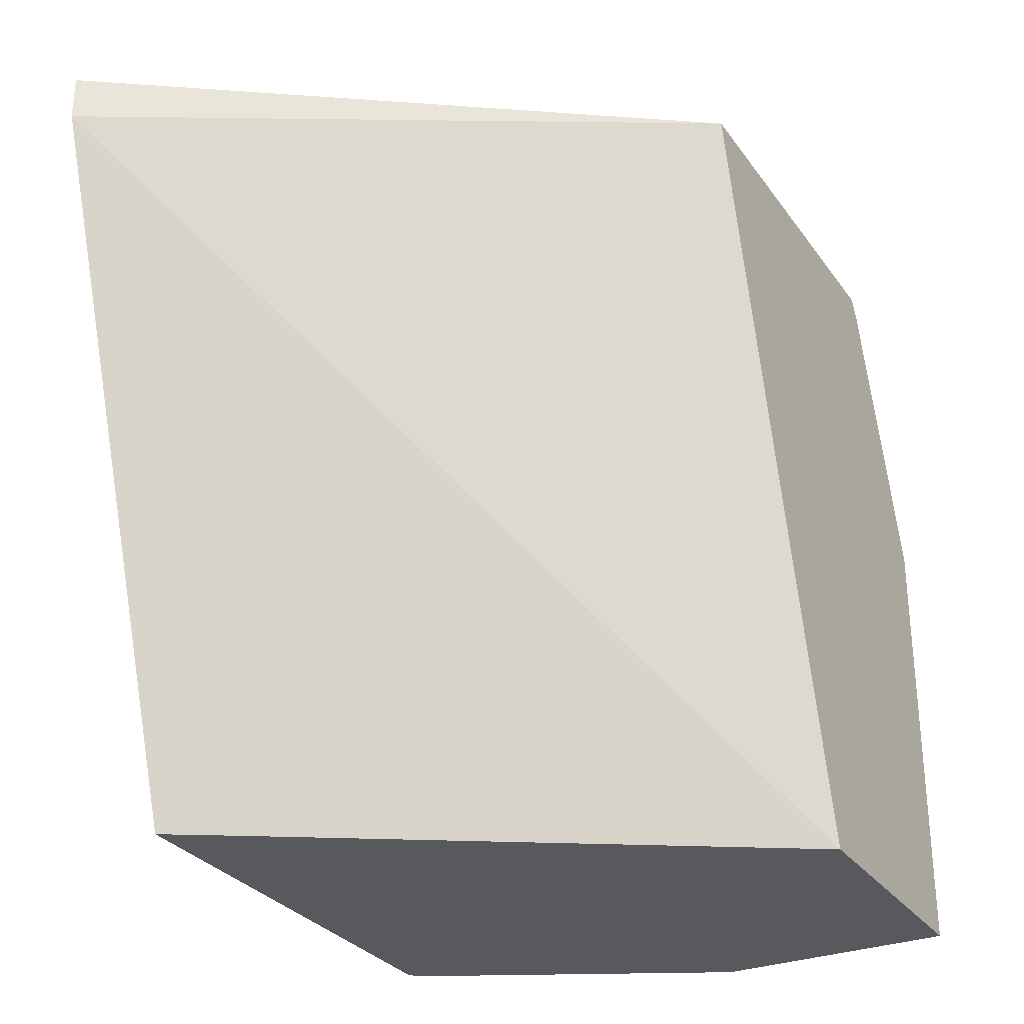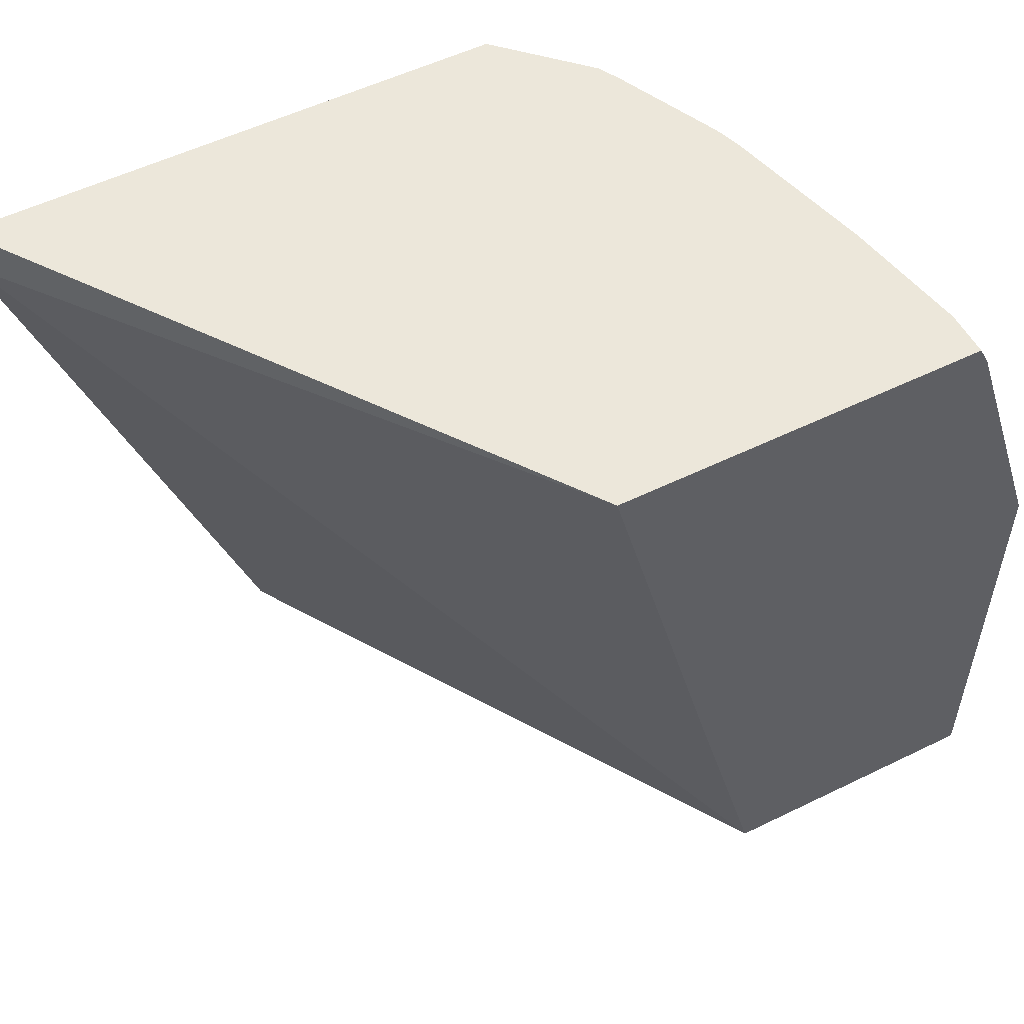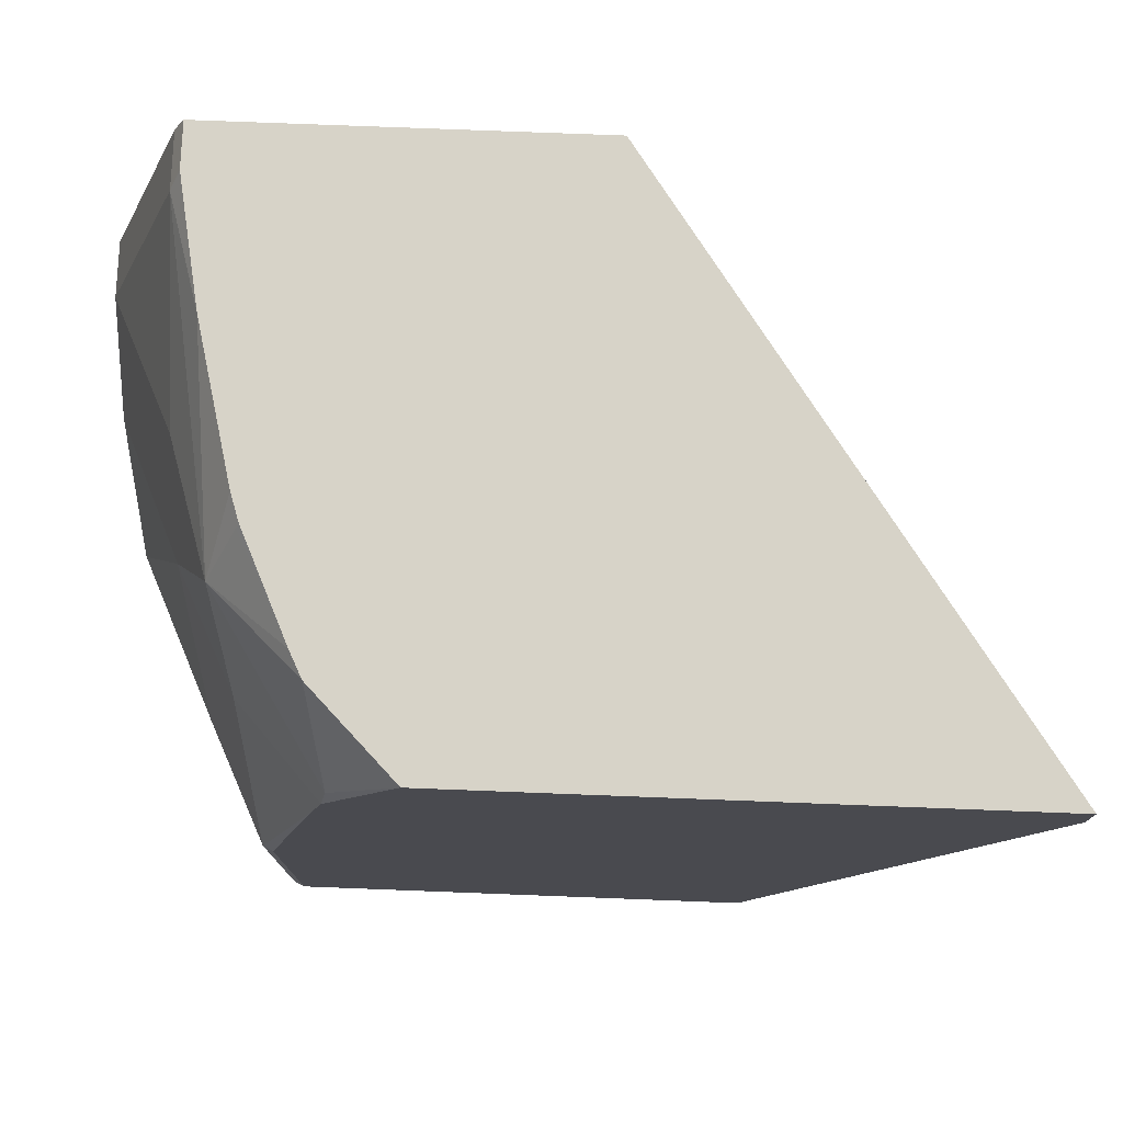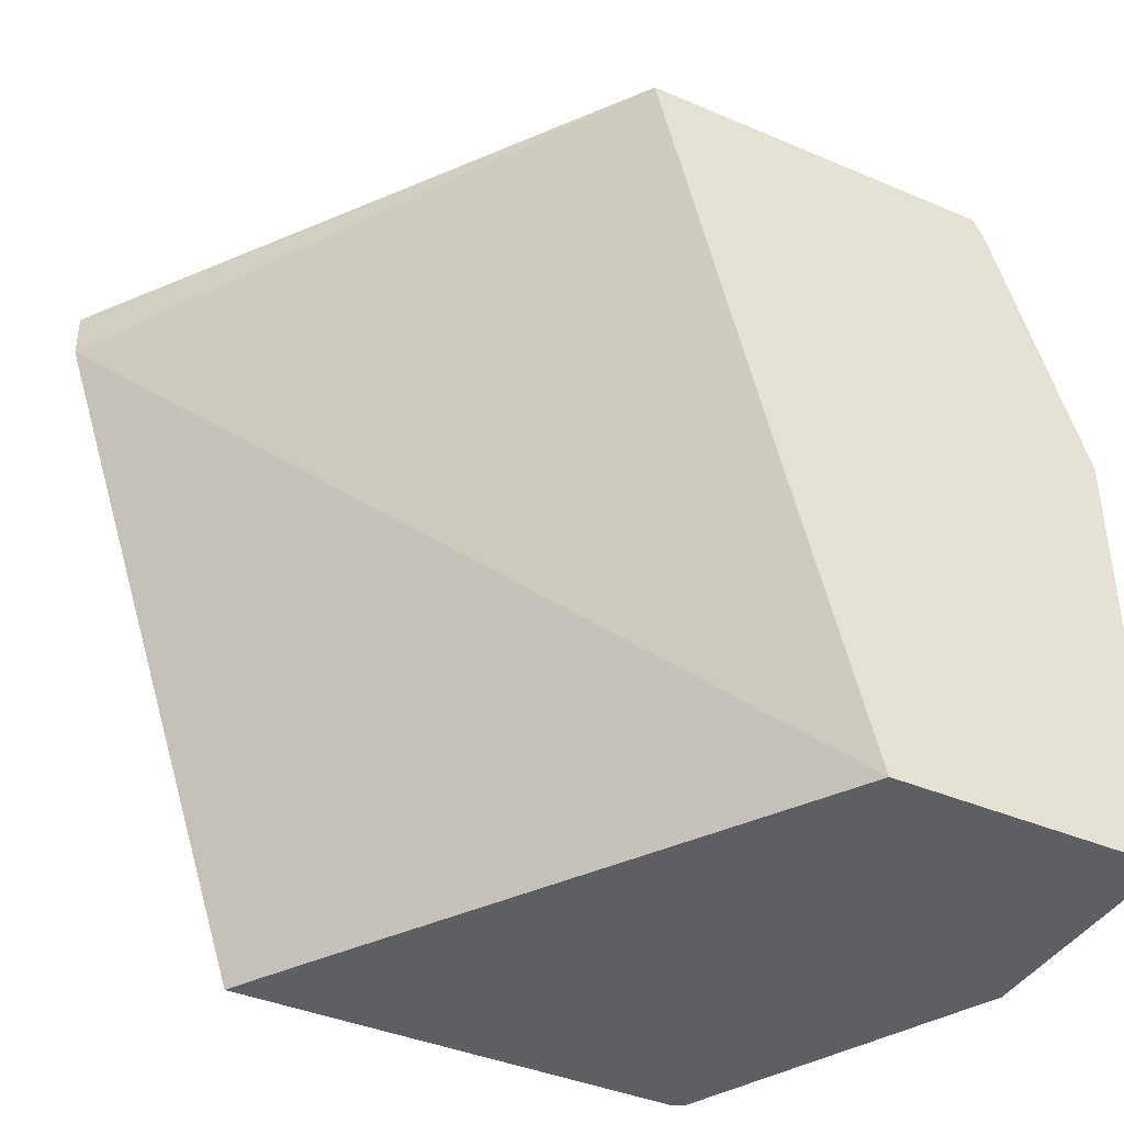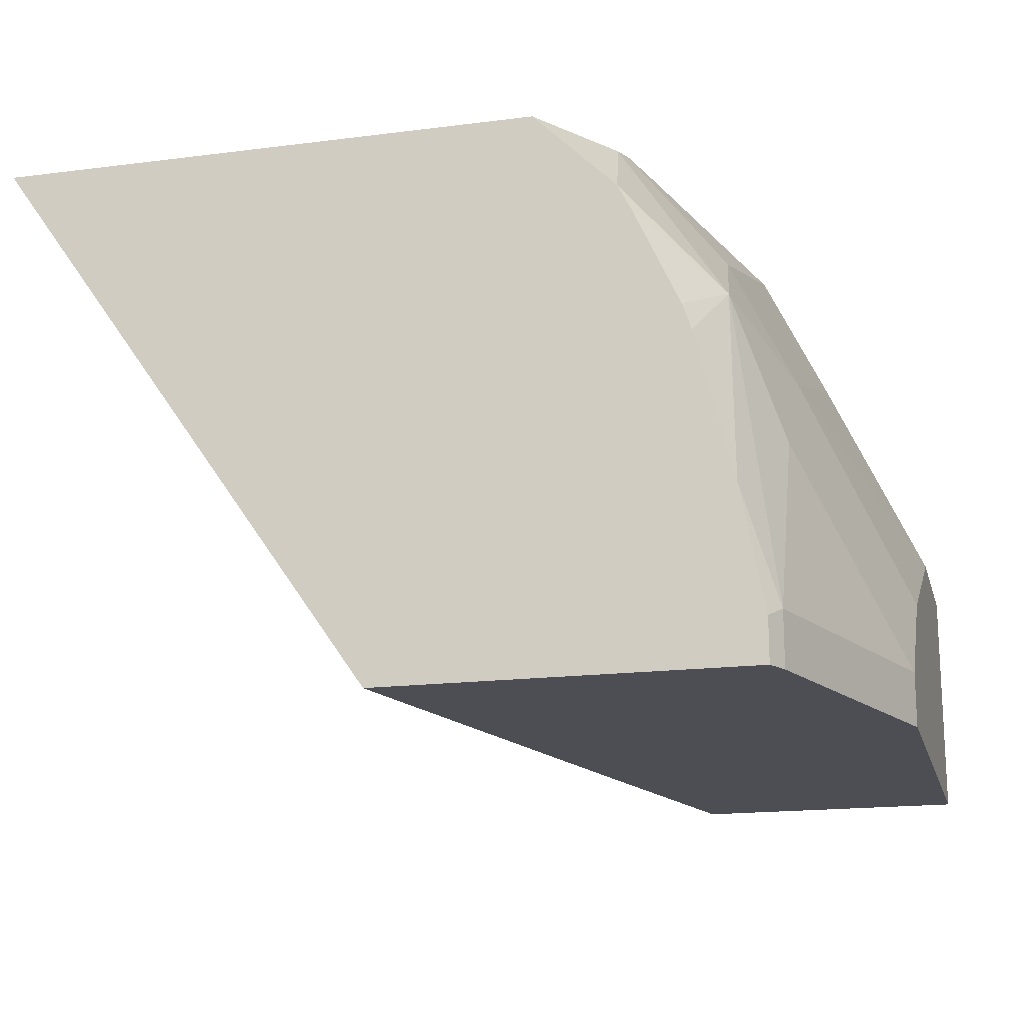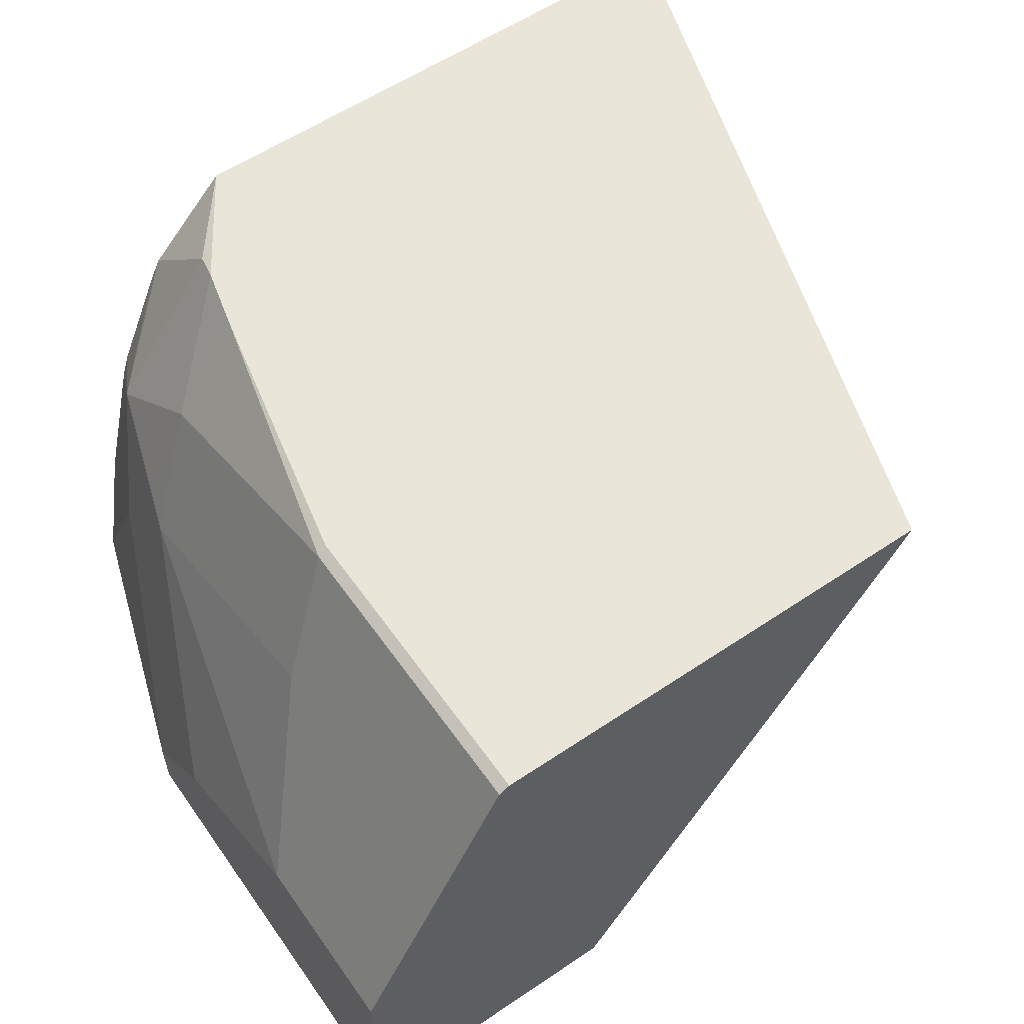
<metadata>
{"format":"obj","ext":"obj","renderer":"f3d","projection":"perspective","resolution":1024,"background":"white","views":[{"elev":-29.9,"azim":-61.1,"up":"+Z"},{"elev":54.0,"azim":-27.5,"up":"+Z"},{"elev":76.5,"azim":-177.8,"up":"+Z"},{"elev":-40.3,"azim":-27.6,"up":"+Z"},{"elev":-17.3,"azim":14.3,"up":"+Y"},{"elev":57.8,"azim":145.1,"up":"+Y"}]}
</metadata>
<code>
v 0.6483 -0.02431 0.004942
v 0.6663 -0.05332 0.004942
v 0.5484 -0.02431 0.3085
v 0.8482 -0.02431 0.004942
v 0.7995 -0.2637 0.004942
v 0.5484 -0.02431 0.329
v 0.7687 -0.2637 0.1217
v 0.715 -0.2637 0.329
v 0.8482 -0.02431 0.1356
v 0.8528 -0.02665 0.004942
v 0.9195 -0.2637 0.004942
v 0.7839 -0.02431 0.329
v 0.8749 -0.2637 0.329
v 0.8528 -0.02665 0.1333
v 0.8217 -0.02431 0.2555
v 0.8571 -0.03504 0.004942
v 0.9195 -0.1599 0.004942
v 0.9195 -0.2637 0.1999
v 0.8195 -0.05997 0.329
v 0.8129 -0.02665 0.2931
v 0.8152 -0.02431 0.2815
v 0.8795 -0.2637 0.3198
v 0.8749 -0.2445 0.329
v 0.8528 -0.06665 0.2532
v 0.8795 -0.1199 0.2399
v 0.8795 -0.07996 0.1199
v 0.9195 -0.1599 0.07997
v 0.9195 -0.2399 0.1999
v 0.8249 -0.07078 0.329
v 0.8595 -0.09995 0.2998
v 0.8795 -0.2399 0.3198
v 0.8649 -0.1907 0.329
v 0.9195 -0.1999 0.1599
v 0.8795 -0.1599 0.2798
v 0.8449 -0.1145 0.329
v 0.8462 -0.1133 0.3265
v 0.8487 -0.126 0.329
f 18 28 31
f 14 25 26
f 16 27 17
f 15 21 24
f 14 27 16
f 14 26 27
f 18 31 22
f 13 22 31
f 14 15 24
f 13 31 23
f 12 20 21
f 12 19 20
f 19 29 30
f 11 28 18
f 14 24 25
f 19 30 20
f 28 30 34
f 21 30 24
f 11 33 28
f 35 37 36
f 30 31 34
f 30 32 31
f 30 37 32
f 30 36 37
f 29 36 30
f 29 35 36
f 28 33 30
f 28 34 31
f 25 30 33
f 25 27 26
f 25 33 27
f 24 30 25
f 23 31 32
f 20 30 21
f 11 27 33
f 6 19 12
f 10 14 16
f 2 5 3
f 1 5 2
f 1 11 5
f 1 17 11
f 1 16 17
f 1 10 16
f 3 5 7
f 1 9 4
f 1 21 15
f 1 12 21
f 1 6 12
f 1 3 6
f 1 2 3
f 11 17 27
f 1 15 9
f 3 7 8
f 1 4 10
f 4 9 14
f 9 15 14
f 3 8 6
f 6 29 19
f 6 35 29
f 6 37 35
f 6 23 32
f 6 13 23
f 6 32 37
f 5 8 7
f 5 13 8
f 5 22 13
f 5 18 22
f 5 11 18
f 4 14 10
f 6 8 13

</code>
